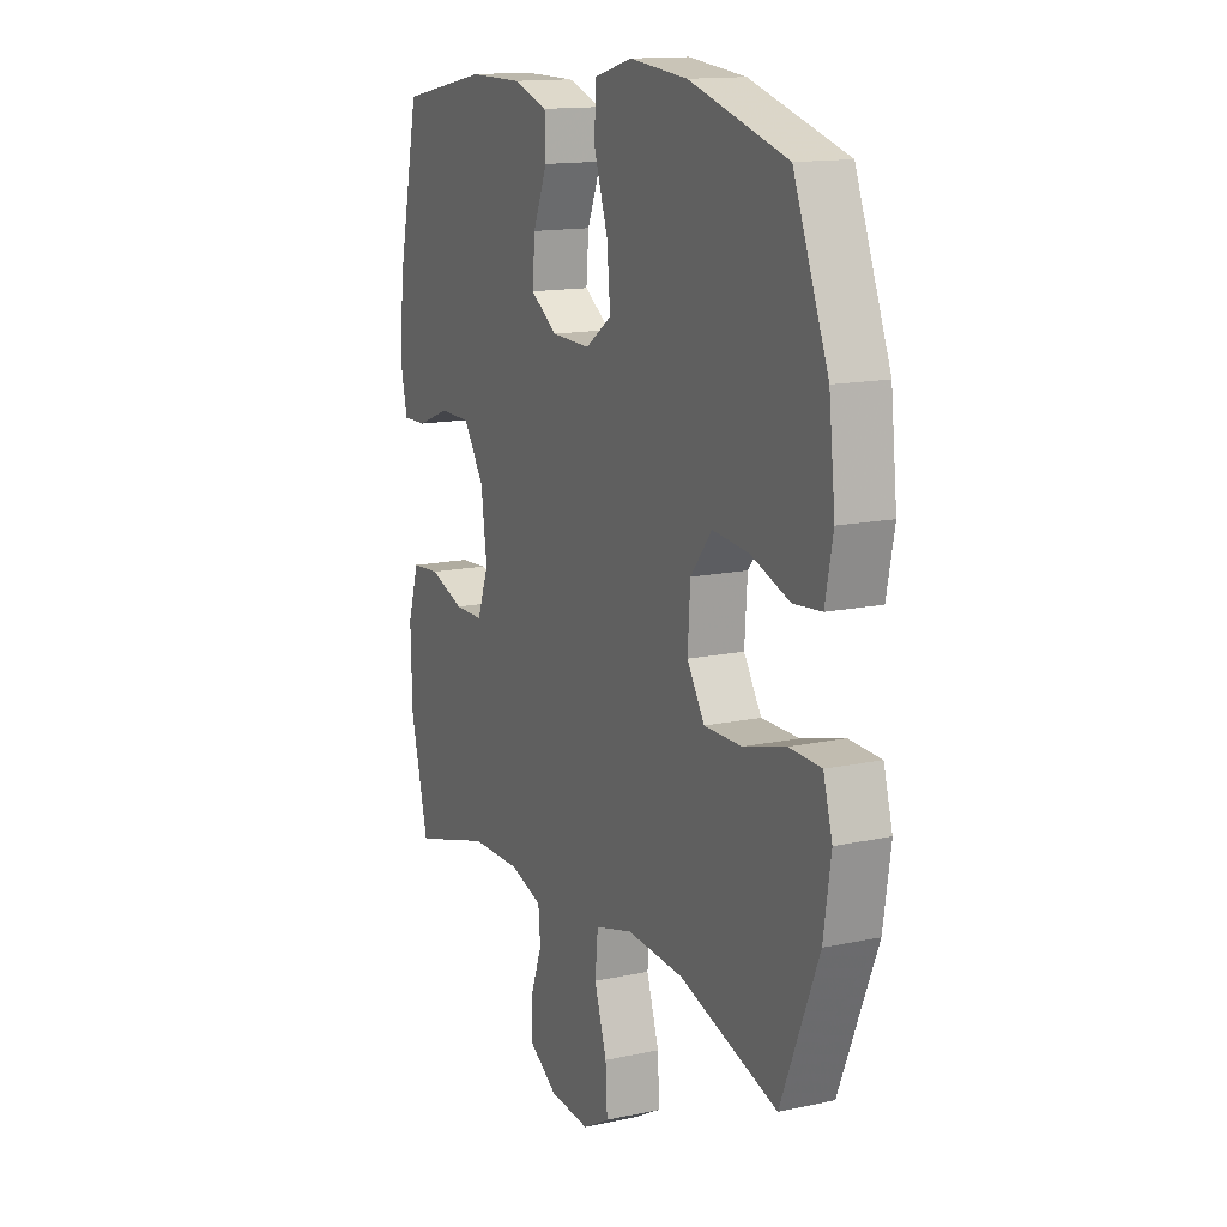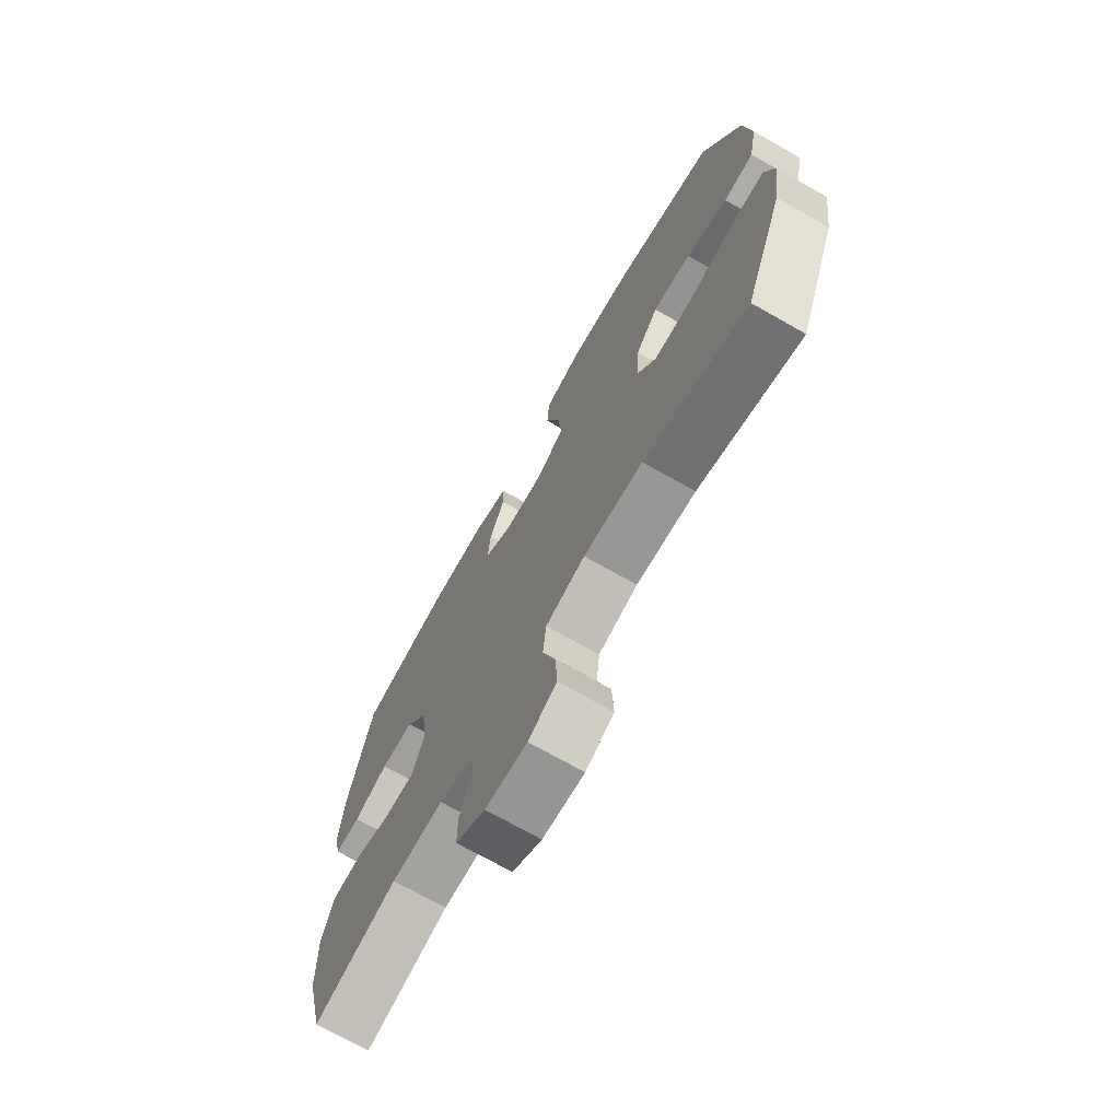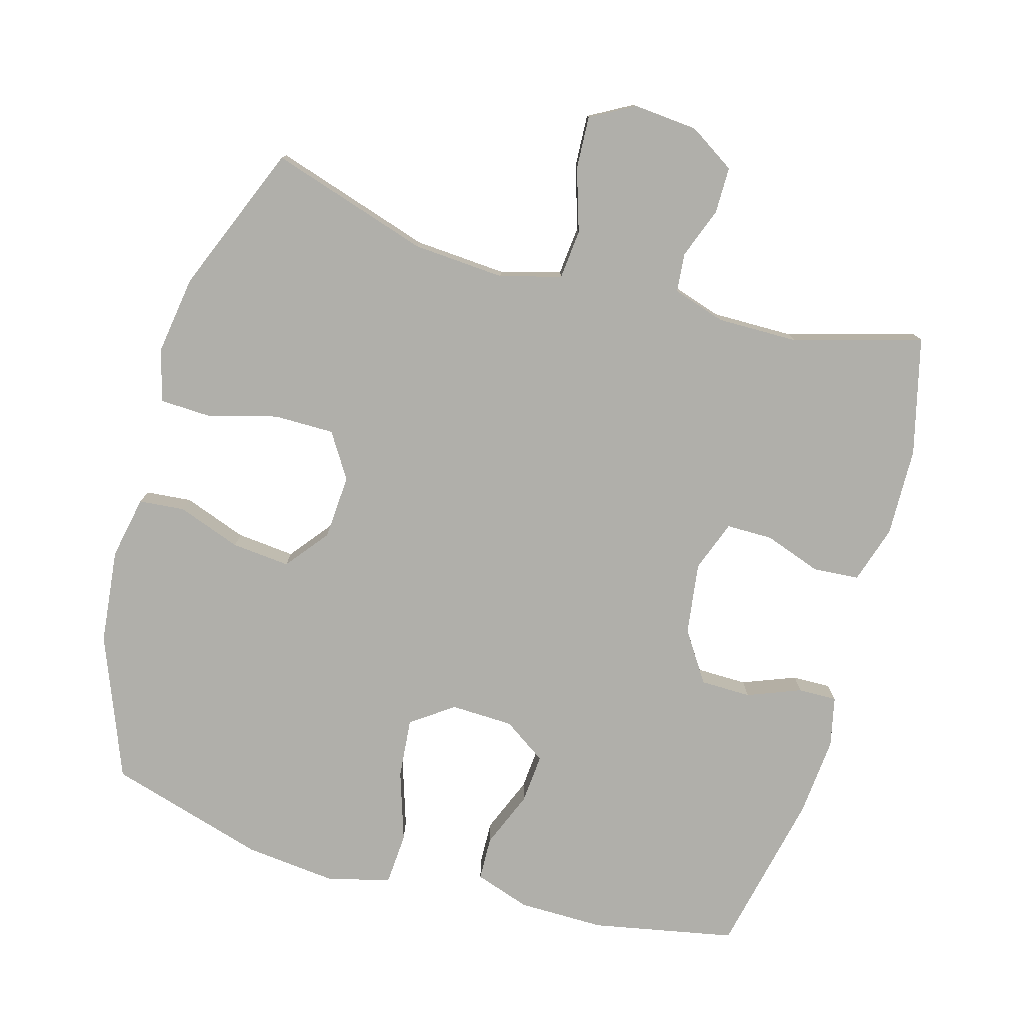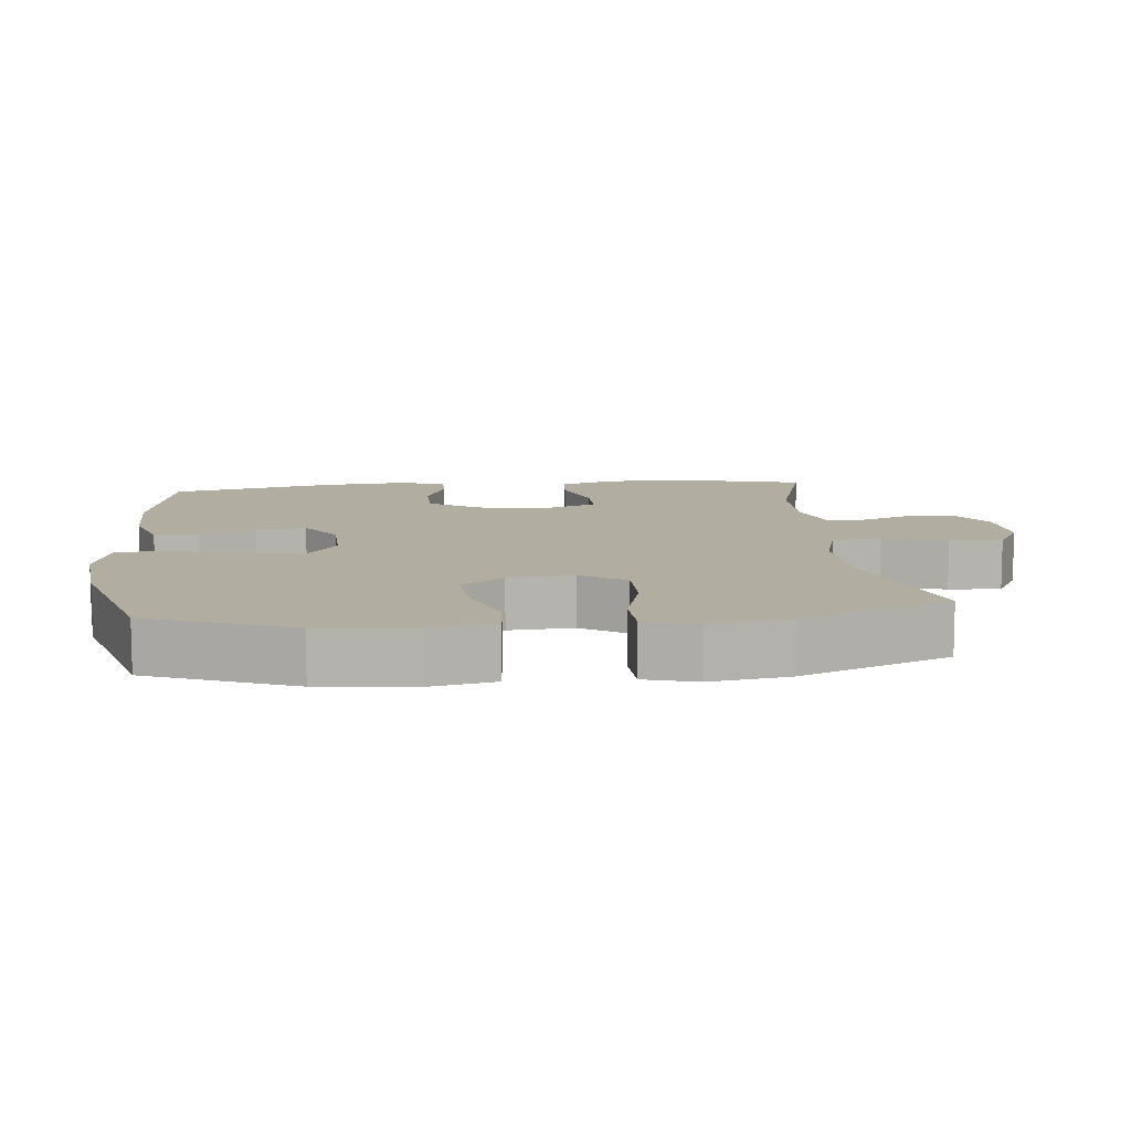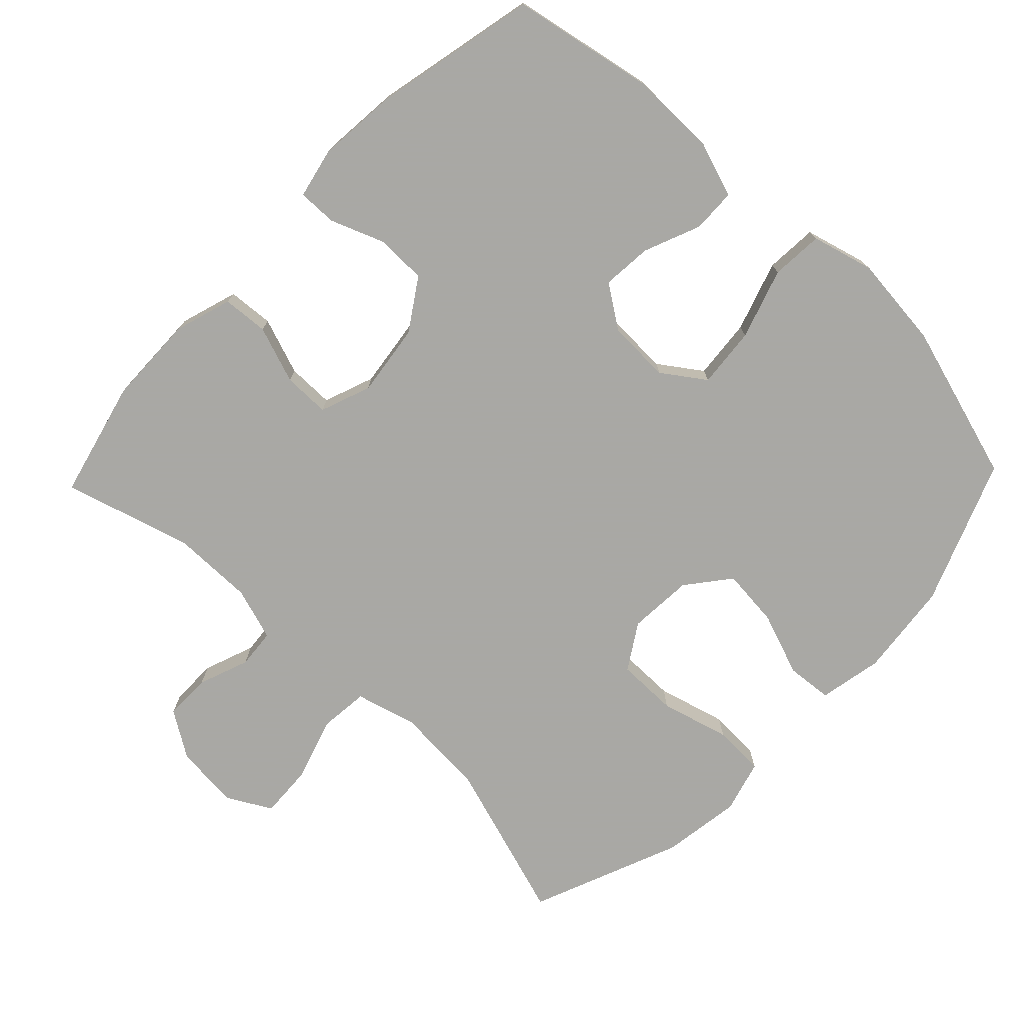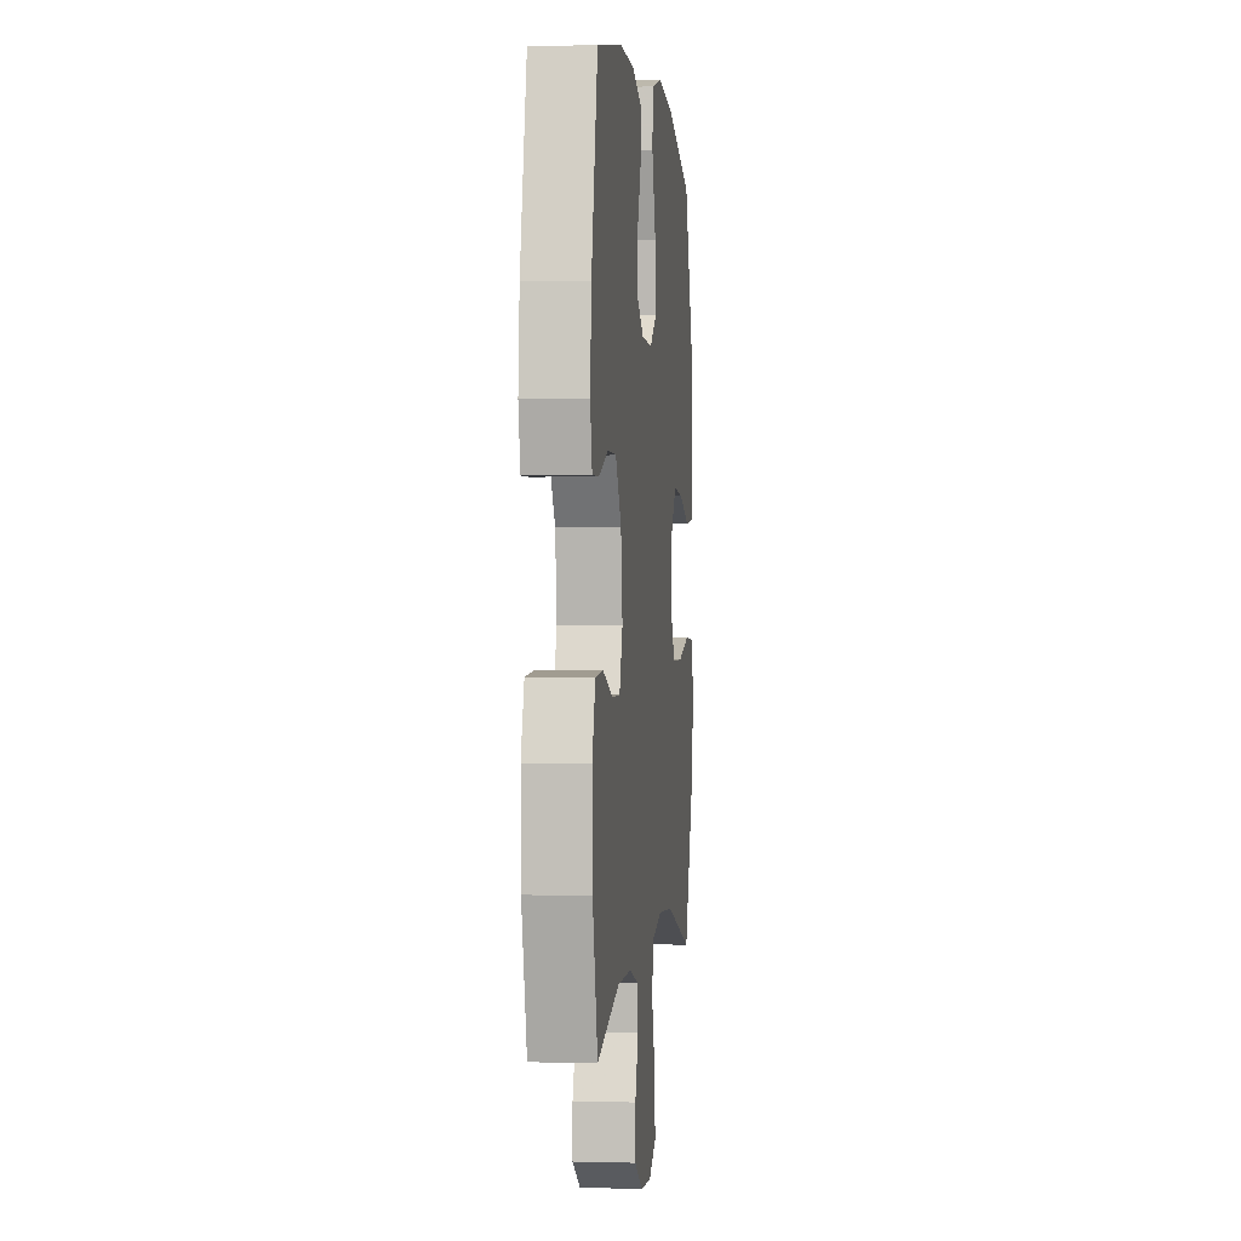
<metadata>
{"format":"obj","ext":"obj","renderer":"f3d","projection":"perspective","resolution":1024,"background":"white","views":[{"elev":14.2,"azim":64.5,"up":"+Z"},{"elev":-71.9,"azim":60.4,"up":"+Z"},{"elev":-78.0,"azim":164.2,"up":"+Y"},{"elev":10.4,"azim":84.2,"up":"+Y"},{"elev":-75.0,"azim":-43.8,"up":"+Y"},{"elev":0.3,"azim":-83.7,"up":"+Z"}]}
</metadata>
<code>
v -0.5 0.07 -0.5
v -0.542 0.07 -0.331
v -0.545 0.07 -0.203
v -0.519 0.07 -0.12
v -0.453 0.07 -0.115
v -0.371 0.07 -0.144
v -0.304 0.07 -0.144
v -0.277 0.07 -0.071
v -0.291 0.07 0.033
v -0.339 0.07 0.106
v -0.412 0.07 0.107
v -0.489 0.07 0.077
v -0.545 0.07 0.076
v -0.561 0.07 0.149
v -0.551 0.07 0.263
v -0.5 0.07 0.5
v -0.294 0.07 0.54
v -0.17 0.07 0.539
v -0.09 0.07 0.512
v -0.088 0.07 0.449
v -0.121 0.07 0.368
v -0.127 0.07 0.296
v -0.065 0.07 0.254
v 0.025 0.07 0.251
v 0.086 0.07 0.294
v 0.078 0.07 0.381
v 0.045 0.07 0.482
v 0.05 0.07 0.557
v 0.139 0.07 0.581
v 0.273 0.07 0.567
v 0.5 0.07 0.5
v 0.581 0.07 0.293
v 0.596 0.07 0.156
v 0.578 0.07 0.065
v 0.512 0.07 0.059
v 0.421 0.07 0.092
v 0.337 0.07 0.1
v 0.288 0.07 0.038
v 0.282 0.07 -0.055
v 0.323 0.07 -0.12
v 0.41 0.07 -0.12
v 0.509 0.07 -0.093
v 0.583 0.07 -0.096
v 0.604 0.07 -0.171
v 0.587 0.07 -0.285
v 0.5 0.07 -0.5
v 0.271 0.07 -0.428
v 0.139 0.07 -0.419
v 0.051 0.07 -0.443
v 0.044 0.07 -0.514
v 0.073 0.07 -0.605
v 0.077 0.07 -0.681
v 0.014 0.07 -0.716
v -0.079 0.07 -0.708
v -0.145 0.07 -0.666
v -0.145 0.07 -0.599
v -0.118 0.07 -0.526
v -0.123 0.07 -0.47
v -0.199 0.07 -0.446
v -0.315 0.07 -0.447
v -0.5 0 -0.5
v -0.542 0 -0.331
v -0.545 0 -0.203
v -0.519 0 -0.12
v -0.453 0 -0.115
v -0.371 0 -0.144
v -0.304 0 -0.144
v -0.277 0 -0.071
v -0.291 0 0.033
v -0.339 0 0.106
v -0.412 0 0.107
v -0.489 0 0.077
v -0.545 0 0.076
v -0.561 0 0.149
v -0.551 0 0.263
v -0.5 0 0.5
v -0.294 0 0.54
v -0.17 0 0.539
v -0.09 0 0.512
v -0.088 0 0.449
v -0.121 0 0.368
v -0.127 0 0.296
v -0.065 0 0.254
v 0.025 0 0.251
v 0.086 0 0.294
v 0.078 0 0.381
v 0.045 0 0.482
v 0.05 0 0.557
v 0.139 0 0.581
v 0.273 0 0.567
v 0.5 0 0.5
v 0.581 0 0.293
v 0.596 0 0.156
v 0.578 0 0.065
v 0.512 0 0.059
v 0.421 0 0.092
v 0.337 0 0.1
v 0.288 0 0.038
v 0.282 0 -0.055
v 0.323 0 -0.12
v 0.41 0 -0.12
v 0.509 0 -0.093
v 0.583 0 -0.096
v 0.604 0 -0.171
v 0.587 0 -0.285
v 0.5 0 -0.5
v 0.271 0 -0.428
v 0.139 0 -0.419
v 0.051 0 -0.443
v 0.044 0 -0.514
v 0.073 0 -0.605
v 0.077 0 -0.681
v 0.014 0 -0.716
v -0.079 0 -0.708
v -0.145 0 -0.666
v -0.145 0 -0.599
v -0.118 0 -0.526
v -0.123 0 -0.47
v -0.199 0 -0.446
v -0.315 0 -0.447
f 54 55 56 57
f 54 57 58
f 53 54 58
f 50 51 52 53
f 49 50 53 58
f 48 49 58 59
f 44 45 46 47
f 44 47 48
f 41 42 43 44
f 40 41 44 48
f 39 40 48 59
f 33 34 35 36
f 33 36 37
f 32 33 37
f 31 32 37
f 30 31 37 38
f 26 27 28 29
f 25 26 29 30
f 18 19 20 21
f 18 21 22
f 17 18 22
f 16 17 22
f 15 16 22 23
f 11 12 13 14
f 10 11 14 15
f 3 4 5 6
f 3 6 7
f 60 1 2 3
f 60 3 7
f 59 60 7 8
f 39 59 8 9
f 25 30 38 39
f 24 25 39
f 24 39 9 10
f 10 15 23 24
f 117 116 115 114
f 118 117 114
f 118 114 113
f 113 112 111 110
f 118 113 110 109
f 119 118 109 108
f 107 106 105 104
f 108 107 104
f 104 103 102 101
f 108 104 101 100
f 119 108 100 99
f 96 95 94 93
f 97 96 93
f 97 93 92
f 97 92 91
f 98 97 91 90
f 89 88 87 86
f 90 89 86 85
f 81 80 79 78
f 82 81 78
f 82 78 77
f 82 77 76
f 83 82 76 75
f 74 73 72 71
f 75 74 71 70
f 66 65 64 63
f 67 66 63
f 63 62 61 120
f 67 63 120
f 68 67 120 119
f 69 68 119 99
f 99 98 90 85
f 99 85 84
f 70 69 99 84
f 84 83 75 70
f 1 61 62 2
f 2 62 63 3
f 3 63 64 4
f 4 64 65 5
f 5 65 66 6
f 6 66 67 7
f 7 67 68 8
f 8 68 69 9
f 9 69 70 10
f 10 70 71 11
f 11 71 72 12
f 12 72 73 13
f 13 73 74 14
f 14 74 75 15
f 15 75 76 16
f 16 76 77 17
f 17 77 78 18
f 18 78 79 19
f 19 79 80 20
f 20 80 81 21
f 21 81 82 22
f 22 82 83 23
f 23 83 84 24
f 24 84 85 25
f 25 85 86 26
f 26 86 87 27
f 27 87 88 28
f 28 88 89 29
f 29 89 90 30
f 30 90 91 31
f 31 91 92 32
f 32 92 93 33
f 33 93 94 34
f 34 94 95 35
f 35 95 96 36
f 36 96 97 37
f 37 97 98 38
f 38 98 99 39
f 39 99 100 40
f 40 100 101 41
f 41 101 102 42
f 42 102 103 43
f 43 103 104 44
f 44 104 105 45
f 45 105 106 46
f 46 106 107 47
f 47 107 108 48
f 48 108 109 49
f 49 109 110 50
f 50 110 111 51
f 51 111 112 52
f 52 112 113 53
f 53 113 114 54
f 54 114 115 55
f 55 115 116 56
f 56 116 117 57
f 57 117 118 58
f 58 118 119 59
f 59 119 120 60
f 60 120 61 1

</code>
